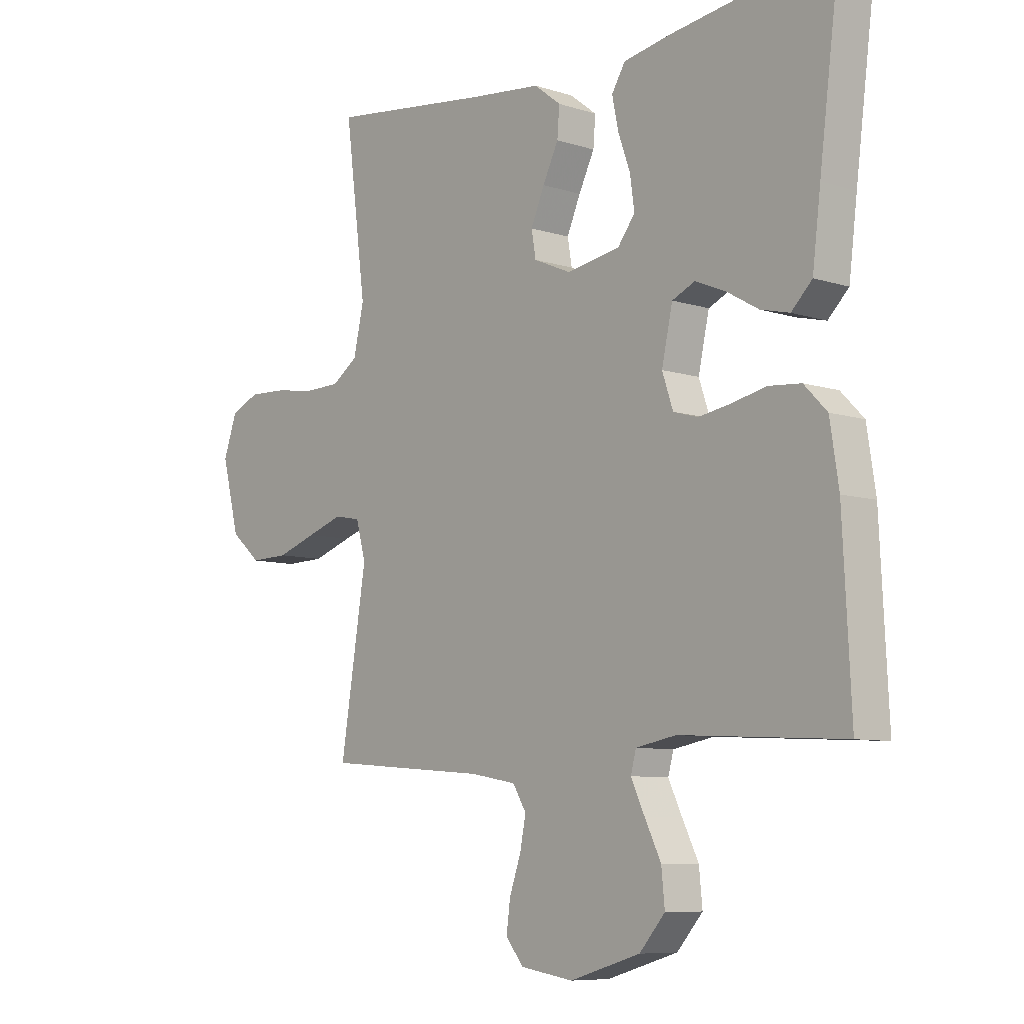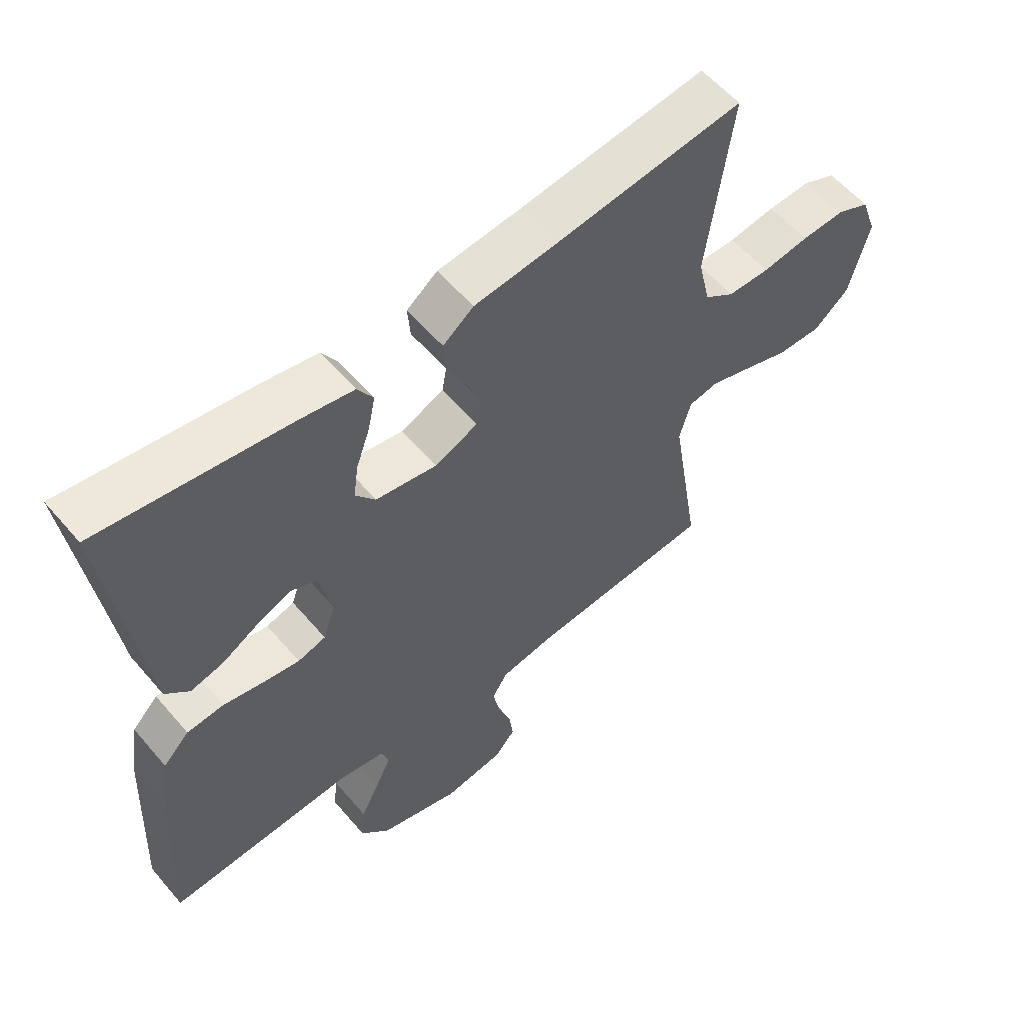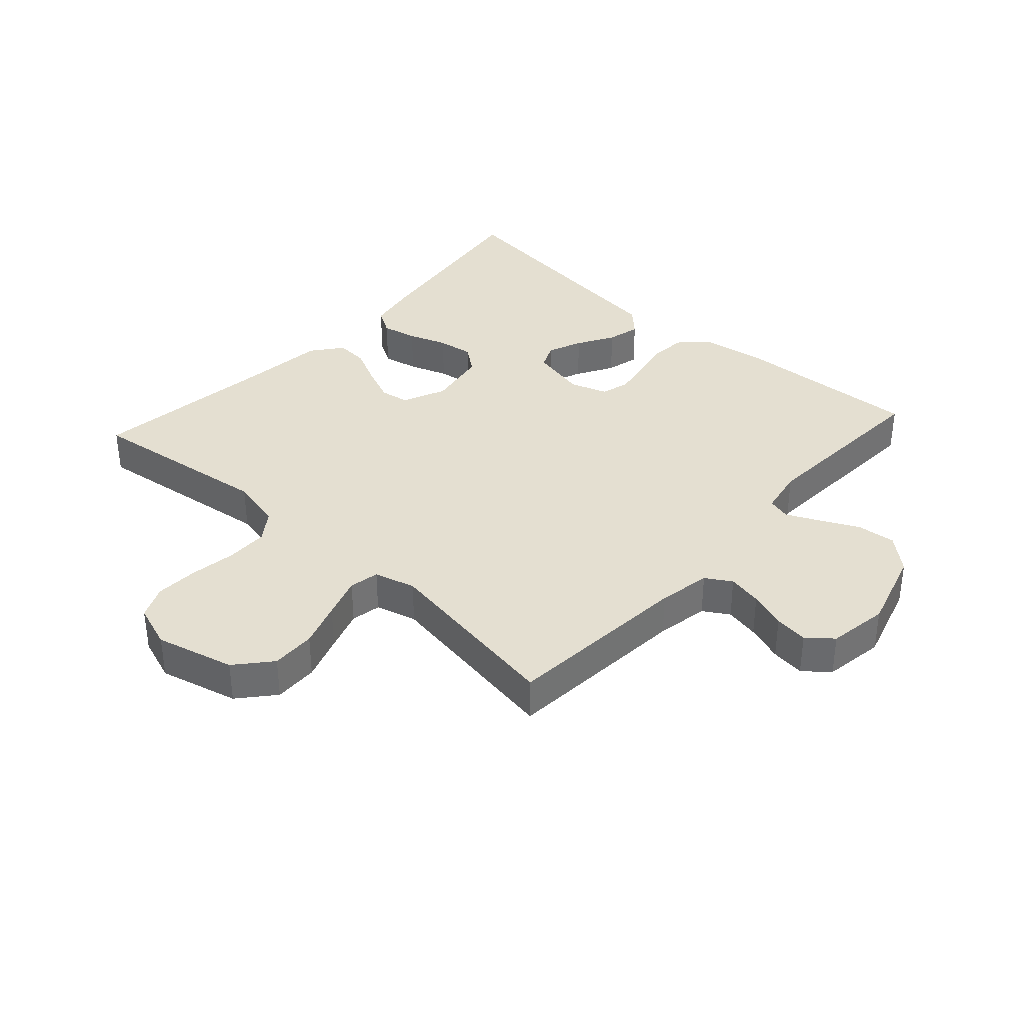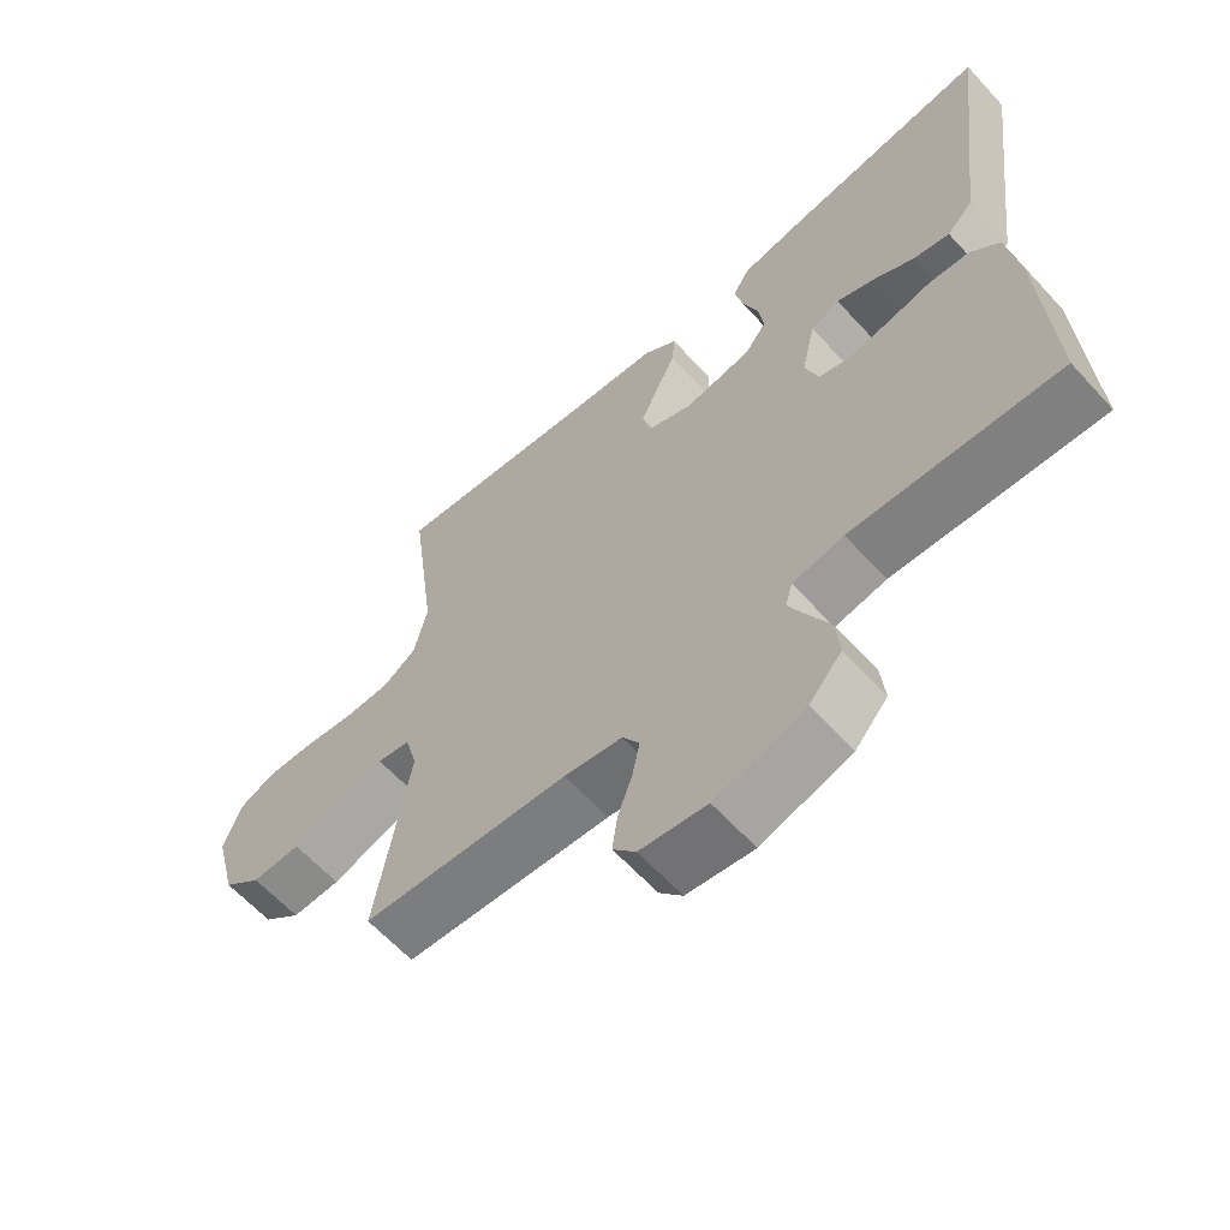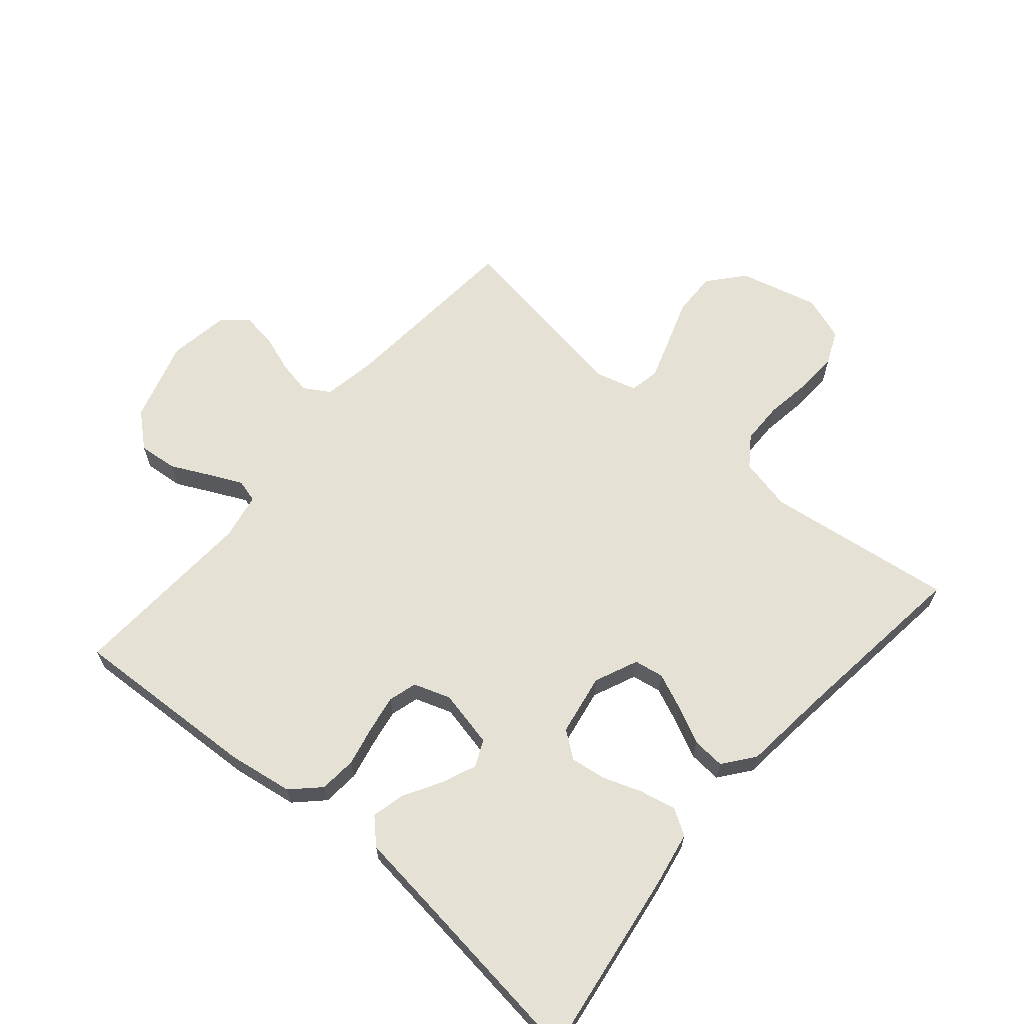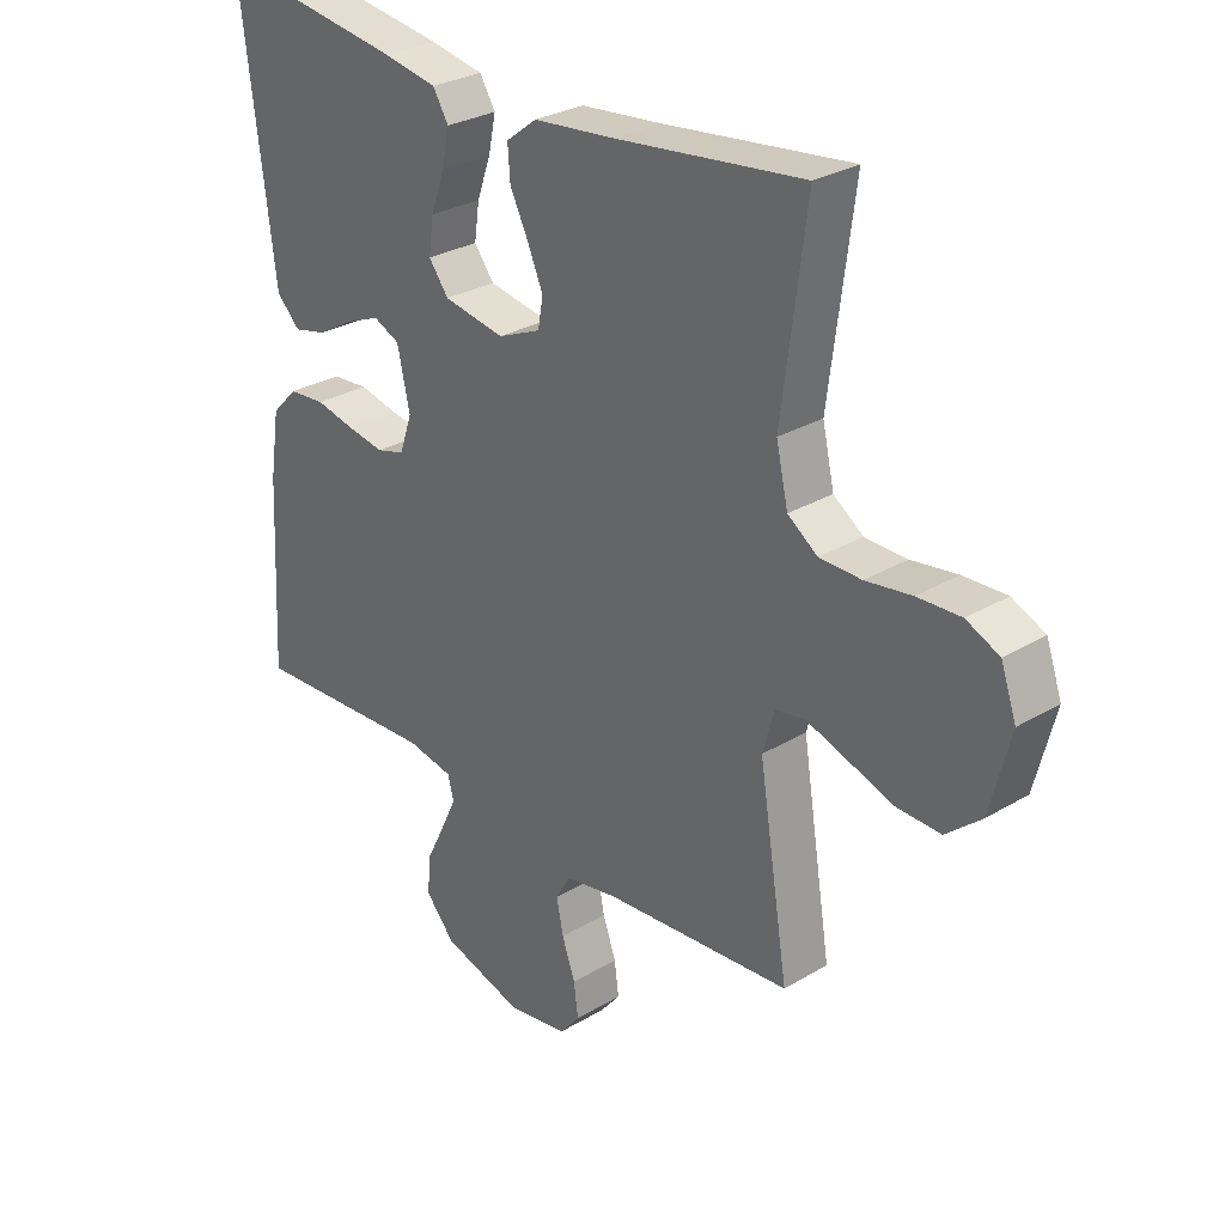
<metadata>
{"format":"obj","ext":"obj","renderer":"f3d","projection":"perspective","resolution":1024,"background":"white","views":[{"elev":-7.9,"azim":-131.8,"up":"+Z"},{"elev":57.8,"azim":-40.1,"up":"+Z"},{"elev":36.6,"azim":132.2,"up":"+Y"},{"elev":-62.5,"azim":-137.6,"up":"+Z"},{"elev":64.5,"azim":-49.6,"up":"+Y"},{"elev":29.0,"azim":48.4,"up":"+Z"}]}
</metadata>
<code>
v 0.5 0.07 0.5
v 0.461 0.07 0.2
v 0.48 0.07 0.116
v 0.528 0.07 0.082
v 0.595 0.07 0.081
v 0.669 0.07 0.092
v 0.738 0.07 0.095
v 0.791 0.07 0.071
v 0.816 0.07 0
v 0.784 0.07 -0.126
v 0.728 0.07 -0.174
v 0.657 0.07 -0.172
v 0.584 0.07 -0.147
v 0.518 0.07 -0.125
v 0.47 0.07 -0.134
v 0.452 0.07 -0.2
v 0.5 0.07 -0.5
v 0.2 0.07 -0.524
v 0.116 0.07 -0.539
v 0.091 0.07 -0.58
v 0.102 0.07 -0.635
v 0.123 0.07 -0.695
v 0.13 0.07 -0.749
v 0.097 0.07 -0.789
v 0 0.07 -0.804
v -0.13 0.07 -0.765
v -0.177 0.07 -0.711
v -0.171 0.07 -0.649
v -0.141 0.07 -0.588
v -0.116 0.07 -0.535
v -0.126 0.07 -0.498
v -0.2 0.07 -0.484
v -0.5 0.07 -0.5
v -0.485 0.07 -0.2
v -0.469 0.07 -0.096
v -0.427 0.07 -0.053
v -0.368 0.07 -0.048
v -0.304 0.07 -0.062
v -0.245 0.07 -0.072
v -0.2 0.07 -0.059
v -0.18 0.07 0
v -0.2 0.07 0.091
v -0.242 0.07 0.11
v -0.297 0.07 0.087
v -0.356 0.07 0.053
v -0.409 0.07 0.04
v -0.447 0.07 0.078
v -0.462 0.07 0.2
v -0.5 0.07 0.5
v -0.2 0.07 0.457
v -0.113 0.07 0.441
v -0.088 0.07 0.4
v -0.1 0.07 0.343
v -0.122 0.07 0.281
v -0.13 0.07 0.224
v -0.098 0.07 0.182
v 0 0.07 0.165
v 0.069 0.07 0.195
v 0.077 0.07 0.242
v 0.052 0.07 0.3
v 0.023 0.07 0.359
v 0.019 0.07 0.411
v 0.068 0.07 0.449
v 0.2 0.07 0.463
v 0.5 0 0.5
v 0.461 0 0.2
v 0.48 0 0.116
v 0.528 0 0.082
v 0.595 0 0.081
v 0.669 0 0.092
v 0.738 0 0.095
v 0.791 0 0.071
v 0.816 0 0
v 0.784 0 -0.126
v 0.728 0 -0.174
v 0.657 0 -0.172
v 0.584 0 -0.147
v 0.518 0 -0.125
v 0.47 0 -0.134
v 0.452 0 -0.2
v 0.5 0 -0.5
v 0.2 0 -0.524
v 0.116 0 -0.539
v 0.091 0 -0.58
v 0.102 0 -0.635
v 0.123 0 -0.695
v 0.13 0 -0.749
v 0.097 0 -0.789
v 0 0 -0.804
v -0.13 0 -0.765
v -0.177 0 -0.711
v -0.171 0 -0.649
v -0.141 0 -0.588
v -0.116 0 -0.535
v -0.126 0 -0.498
v -0.2 0 -0.484
v -0.5 0 -0.5
v -0.485 0 -0.2
v -0.469 0 -0.096
v -0.427 0 -0.053
v -0.368 0 -0.048
v -0.304 0 -0.062
v -0.245 0 -0.072
v -0.2 0 -0.059
v -0.18 0 0
v -0.2 0 0.091
v -0.242 0 0.11
v -0.297 0 0.087
v -0.356 0 0.053
v -0.409 0 0.04
v -0.447 0 0.078
v -0.462 0 0.2
v -0.5 0 0.5
v -0.2 0 0.457
v -0.113 0 0.441
v -0.088 0 0.4
v -0.1 0 0.343
v -0.122 0 0.281
v -0.13 0 0.224
v -0.098 0 0.182
v 0 0 0.165
v 0.069 0 0.195
v 0.077 0 0.242
v 0.052 0 0.3
v 0.023 0 0.359
v 0.019 0 0.411
v 0.068 0 0.449
v 0.2 0 0.463
f 62 63 64
f 61 62 64
f 60 61 64
f 64 1 2
f 60 64 2
f 59 60 2
f 58 59 2 3
f 57 58 3 4
f 52 53 54
f 51 52 54
f 50 51 54
f 49 50 54
f 48 49 54
f 48 54 55
f 47 48 55
f 46 47 55
f 45 46 55
f 44 45 55
f 43 44 55 56
f 36 37 38
f 35 36 38
f 34 35 38
f 33 34 38
f 32 33 38
f 31 32 38 39
f 27 28 29
f 26 27 29
f 25 26 29
f 24 25 29
f 23 24 29
f 22 23 29
f 21 22 29
f 20 21 29 30
f 19 20 30 31
f 16 17 18
f 31 39 40
f 19 31 40
f 18 19 40
f 16 18 40
f 15 16 40
f 11 12 13
f 10 11 13
f 9 10 13
f 8 9 13
f 7 8 13
f 6 7 13
f 5 6 13
f 4 5 13 14
f 42 43 56 57
f 4 14 15
f 57 4 15
f 42 57 15
f 41 42 15
f 15 40 41
f 128 127 126
f 128 126 125
f 128 125 124
f 66 65 128
f 66 128 124
f 66 124 123
f 67 66 123 122
f 68 67 122 121
f 118 117 116
f 118 116 115
f 118 115 114
f 118 114 113
f 118 113 112
f 119 118 112
f 119 112 111
f 119 111 110
f 119 110 109
f 119 109 108
f 120 119 108 107
f 102 101 100
f 102 100 99
f 102 99 98
f 102 98 97
f 102 97 96
f 103 102 96 95
f 93 92 91
f 93 91 90
f 93 90 89
f 93 89 88
f 93 88 87
f 93 87 86
f 93 86 85
f 94 93 85 84
f 95 94 84 83
f 82 81 80
f 104 103 95
f 104 95 83
f 104 83 82
f 104 82 80
f 104 80 79
f 77 76 75
f 77 75 74
f 77 74 73
f 77 73 72
f 77 72 71
f 77 71 70
f 77 70 69
f 78 77 69 68
f 121 120 107 106
f 79 78 68
f 79 68 121
f 79 121 106
f 79 106 105
f 105 104 79
f 1 65 66 2
f 2 66 67 3
f 3 67 68 4
f 4 68 69 5
f 5 69 70 6
f 6 70 71 7
f 7 71 72 8
f 8 72 73 9
f 9 73 74 10
f 10 74 75 11
f 11 75 76 12
f 12 76 77 13
f 13 77 78 14
f 14 78 79 15
f 15 79 80 16
f 16 80 81 17
f 17 81 82 18
f 18 82 83 19
f 19 83 84 20
f 20 84 85 21
f 21 85 86 22
f 22 86 87 23
f 23 87 88 24
f 24 88 89 25
f 25 89 90 26
f 26 90 91 27
f 27 91 92 28
f 28 92 93 29
f 29 93 94 30
f 30 94 95 31
f 31 95 96 32
f 32 96 97 33
f 33 97 98 34
f 34 98 99 35
f 35 99 100 36
f 36 100 101 37
f 37 101 102 38
f 38 102 103 39
f 39 103 104 40
f 40 104 105 41
f 41 105 106 42
f 42 106 107 43
f 43 107 108 44
f 44 108 109 45
f 45 109 110 46
f 46 110 111 47
f 47 111 112 48
f 48 112 113 49
f 49 113 114 50
f 50 114 115 51
f 51 115 116 52
f 52 116 117 53
f 53 117 118 54
f 54 118 119 55
f 55 119 120 56
f 56 120 121 57
f 57 121 122 58
f 58 122 123 59
f 59 123 124 60
f 60 124 125 61
f 61 125 126 62
f 62 126 127 63
f 63 127 128 64
f 64 128 65 1

</code>
